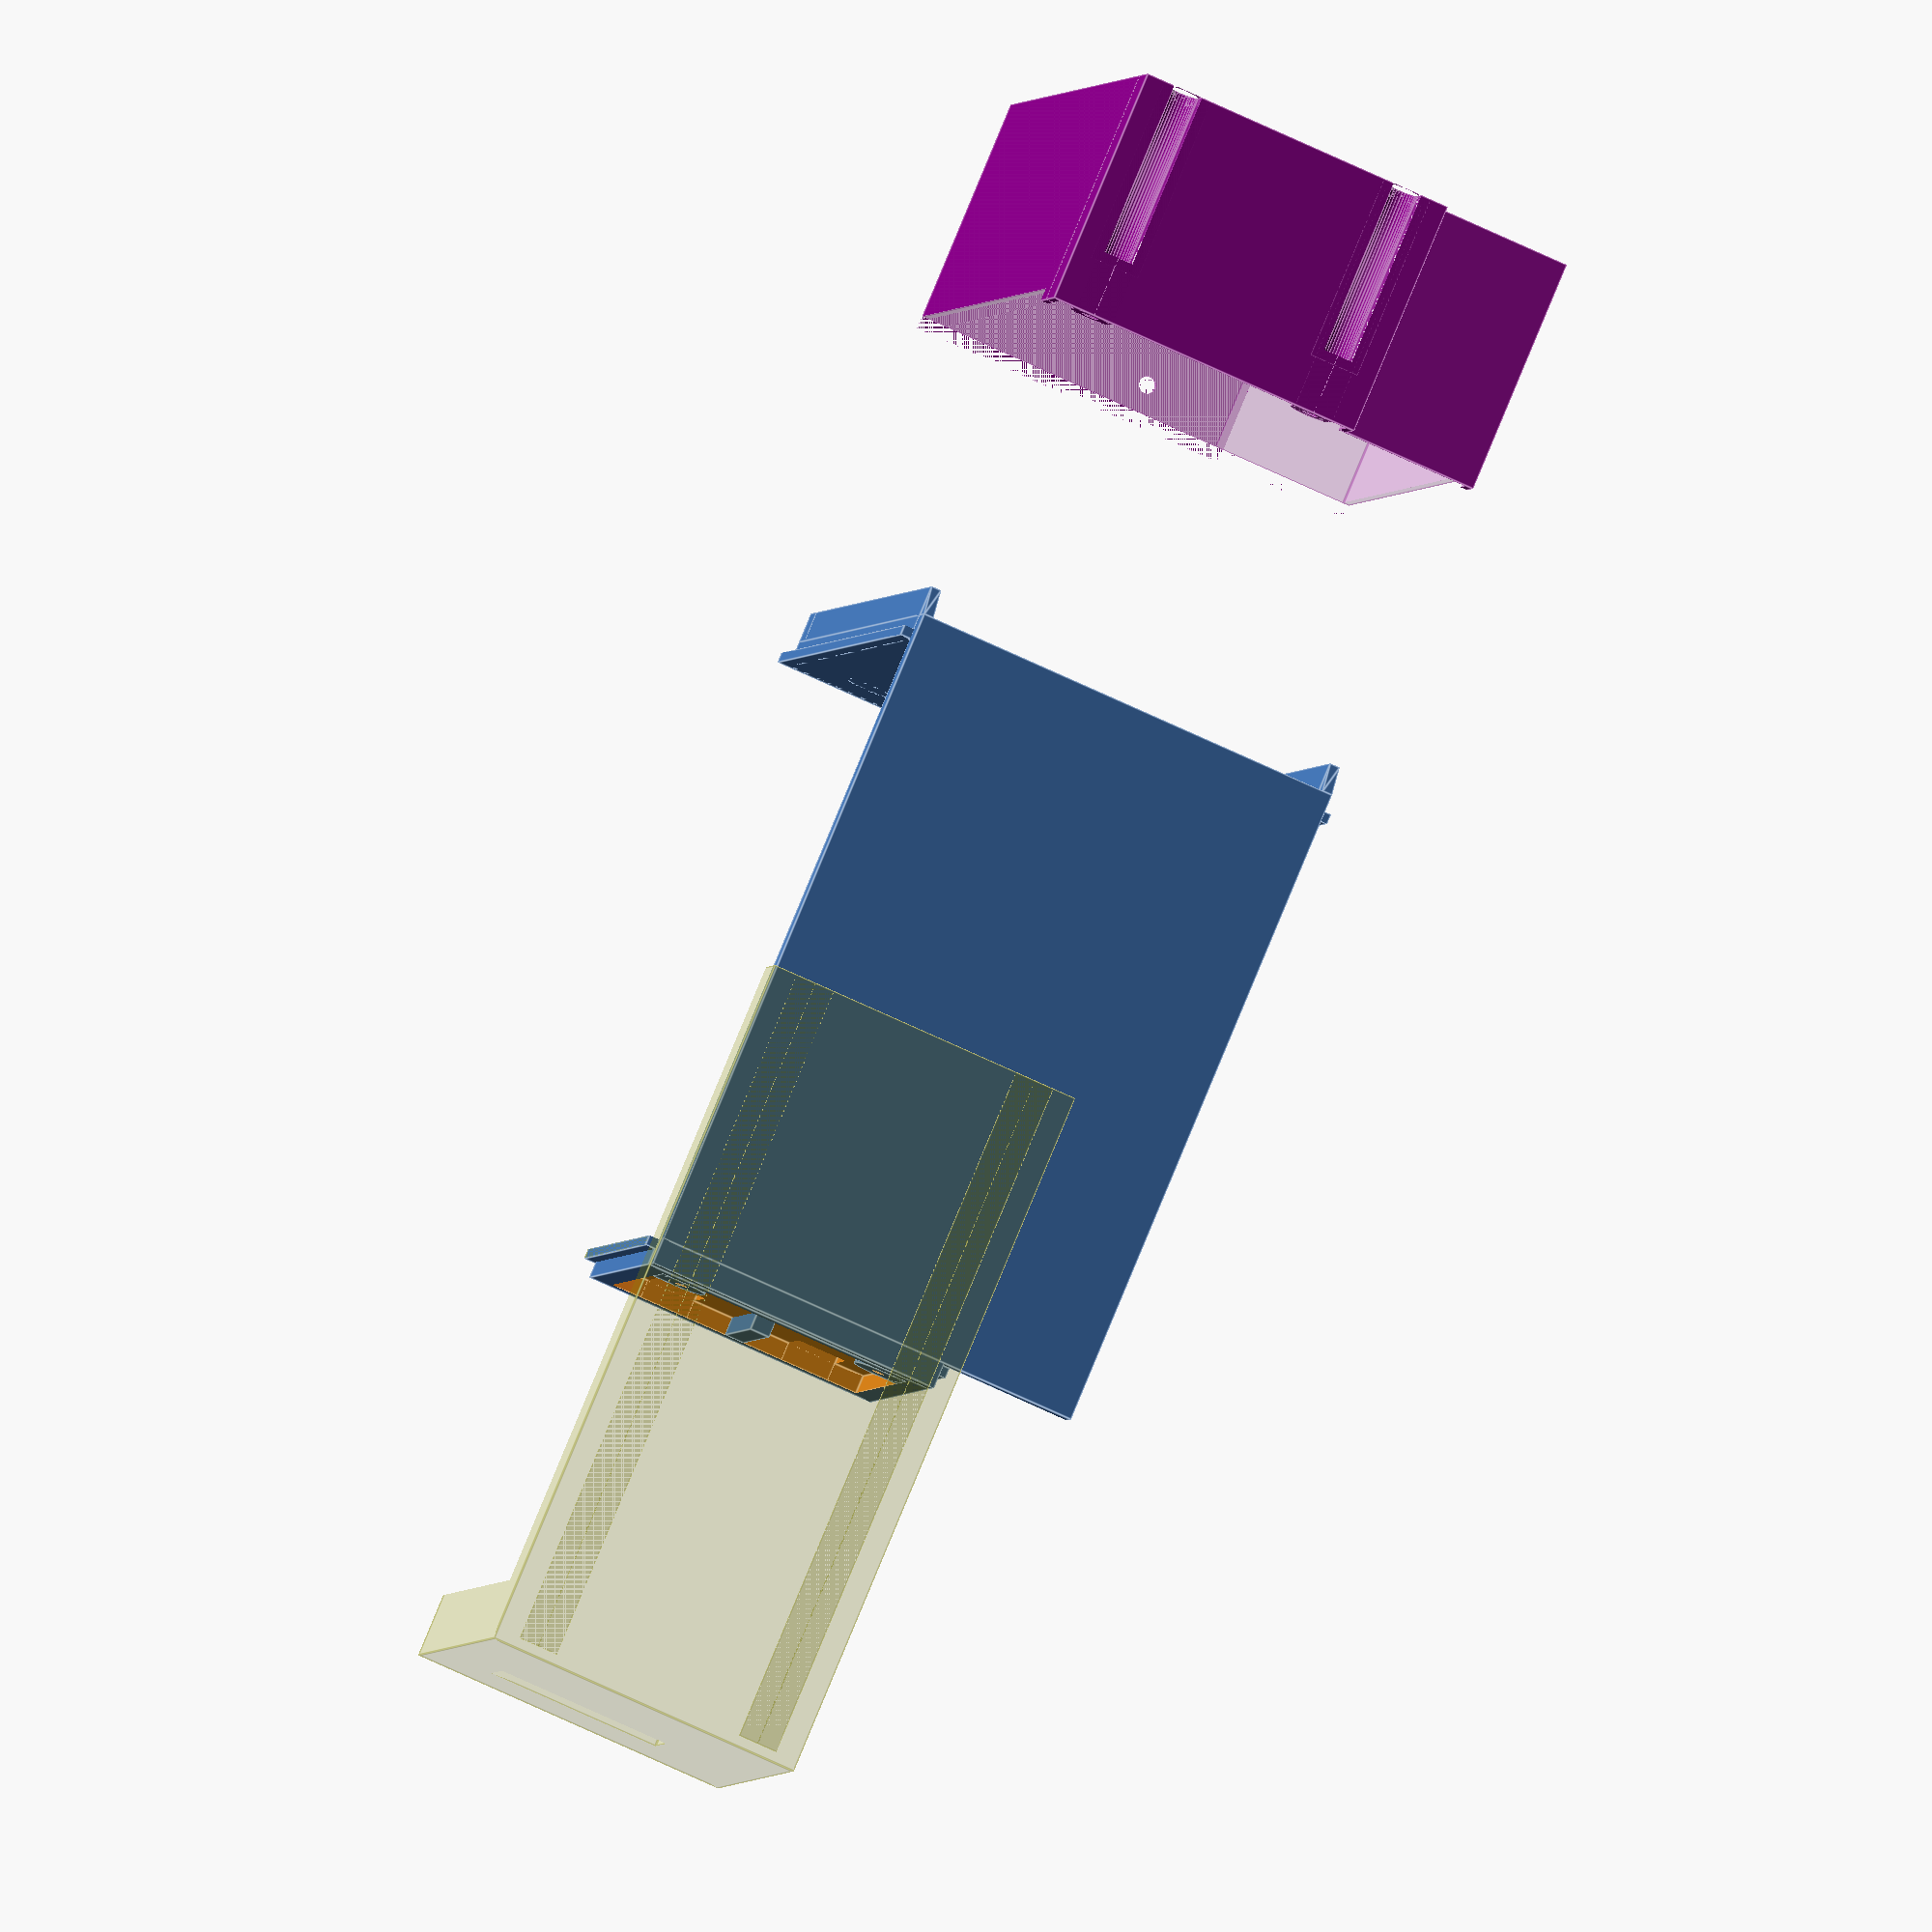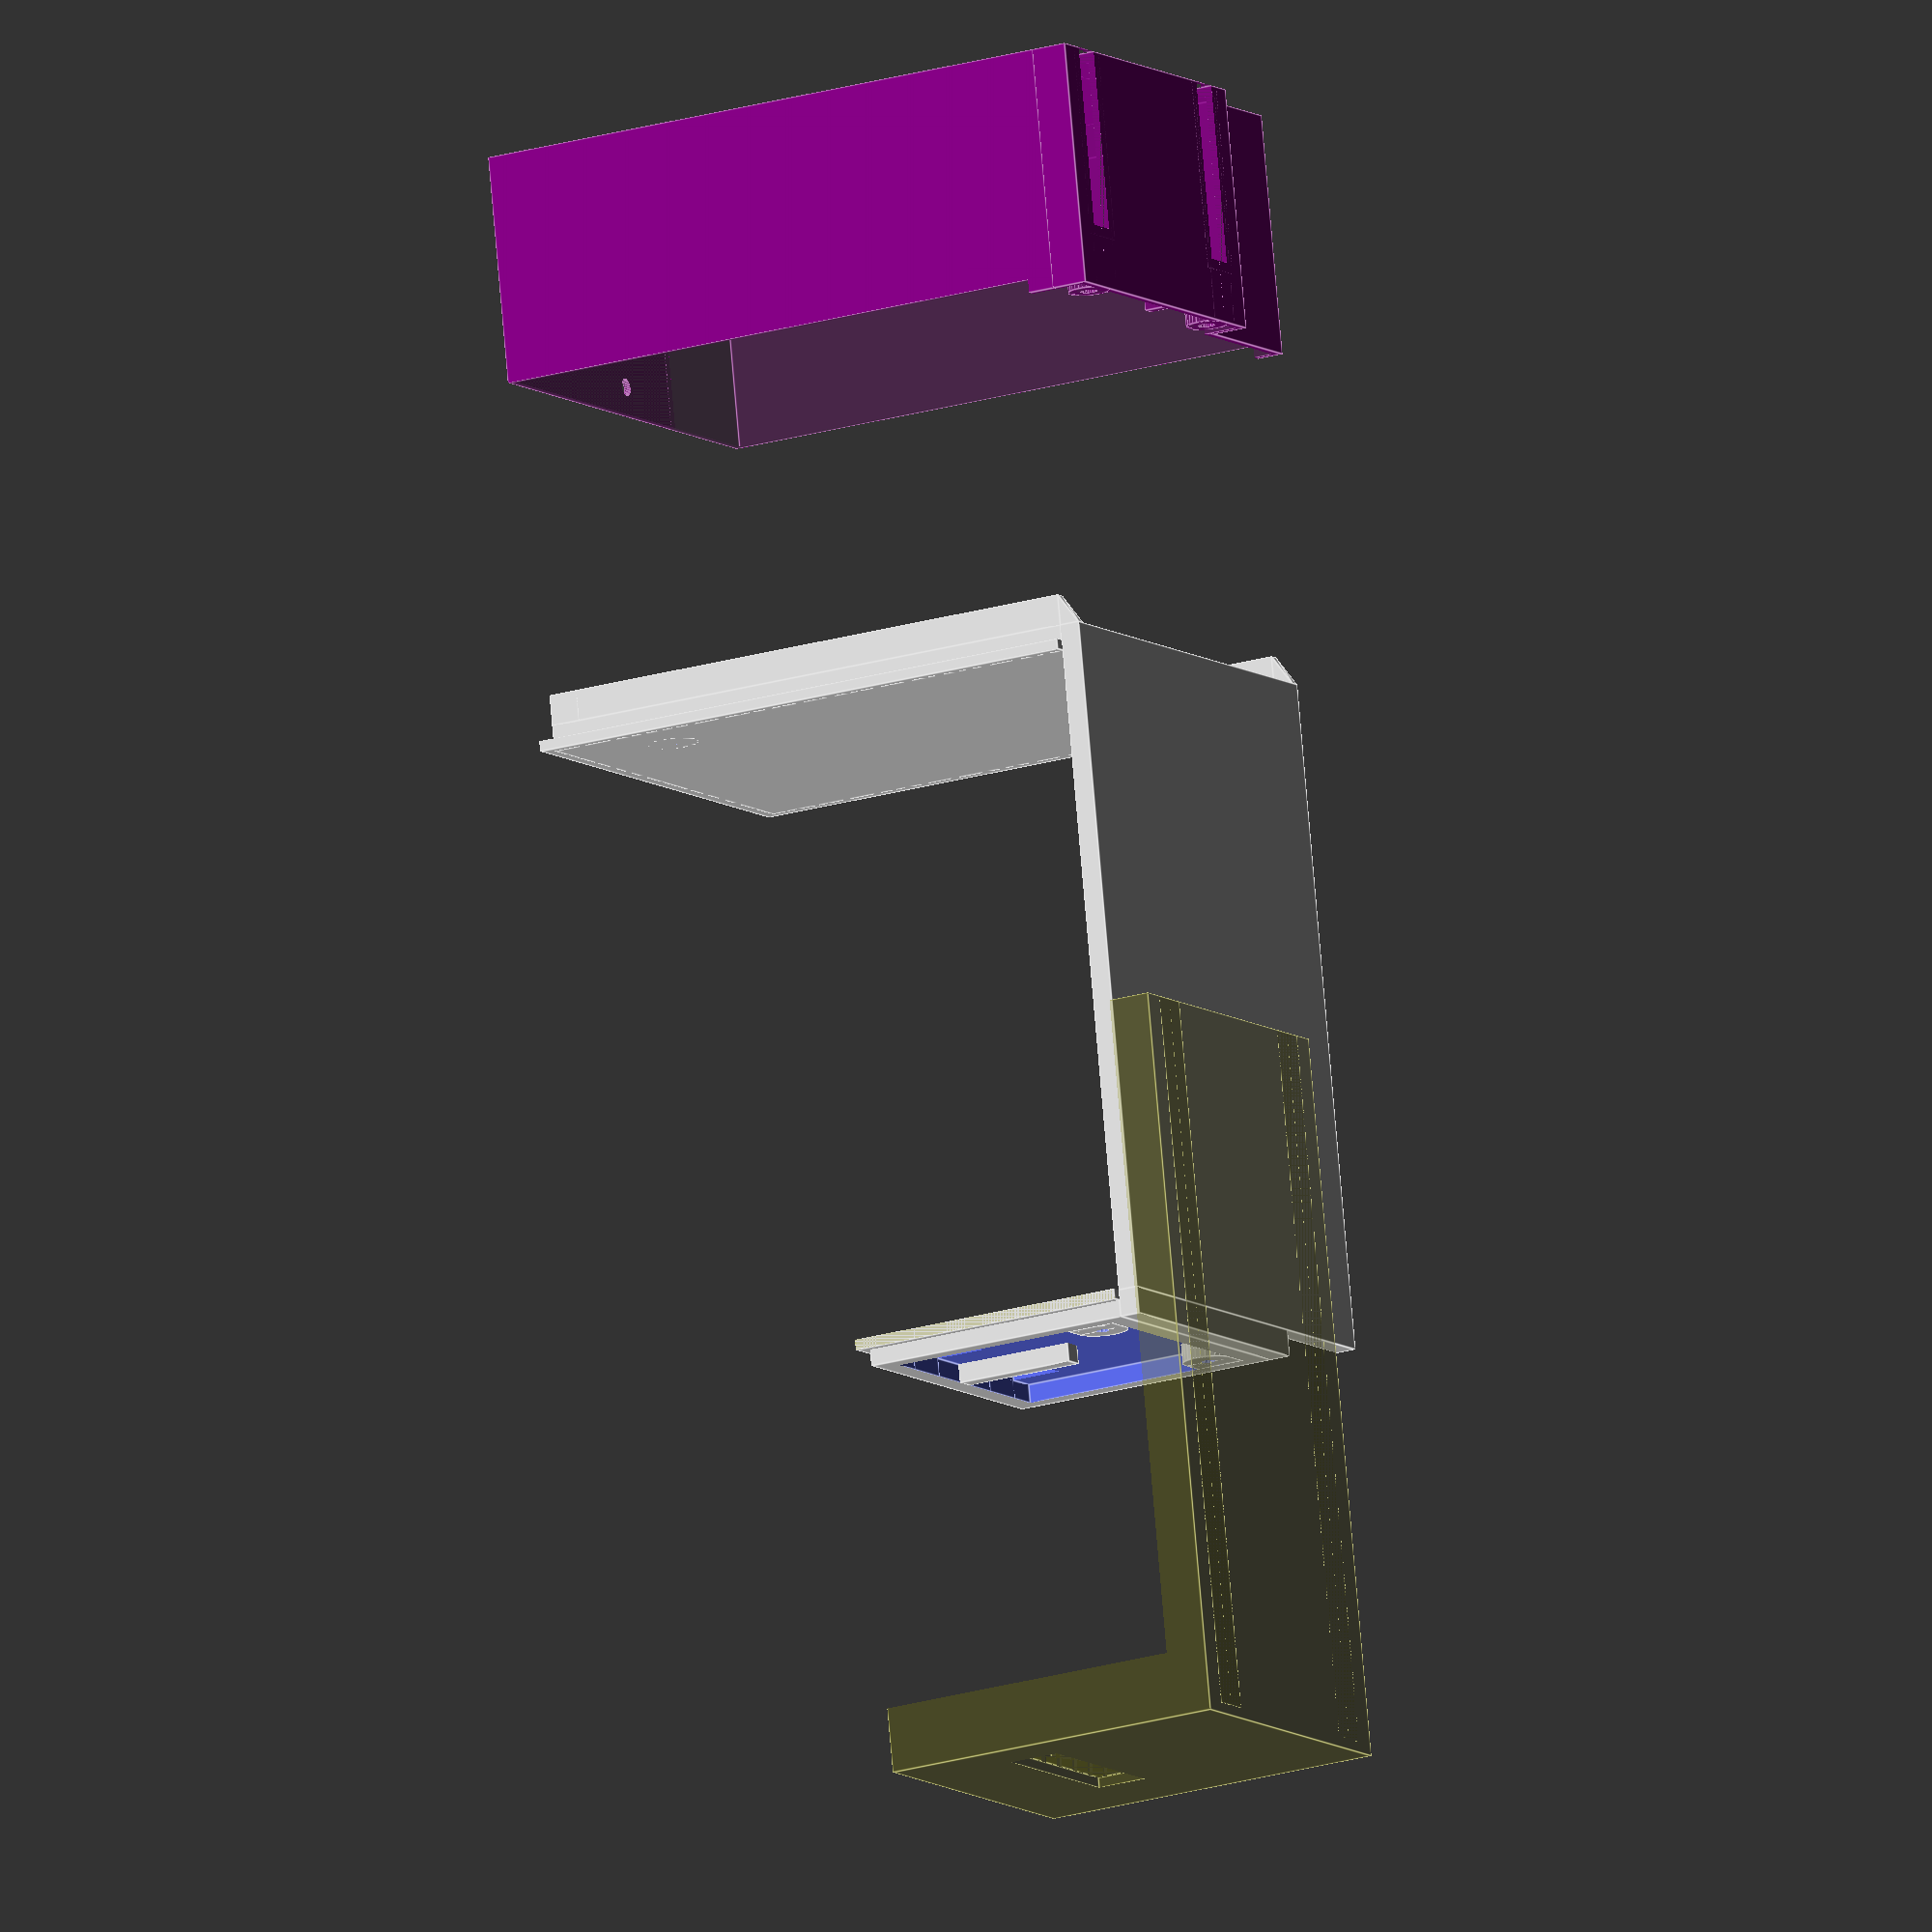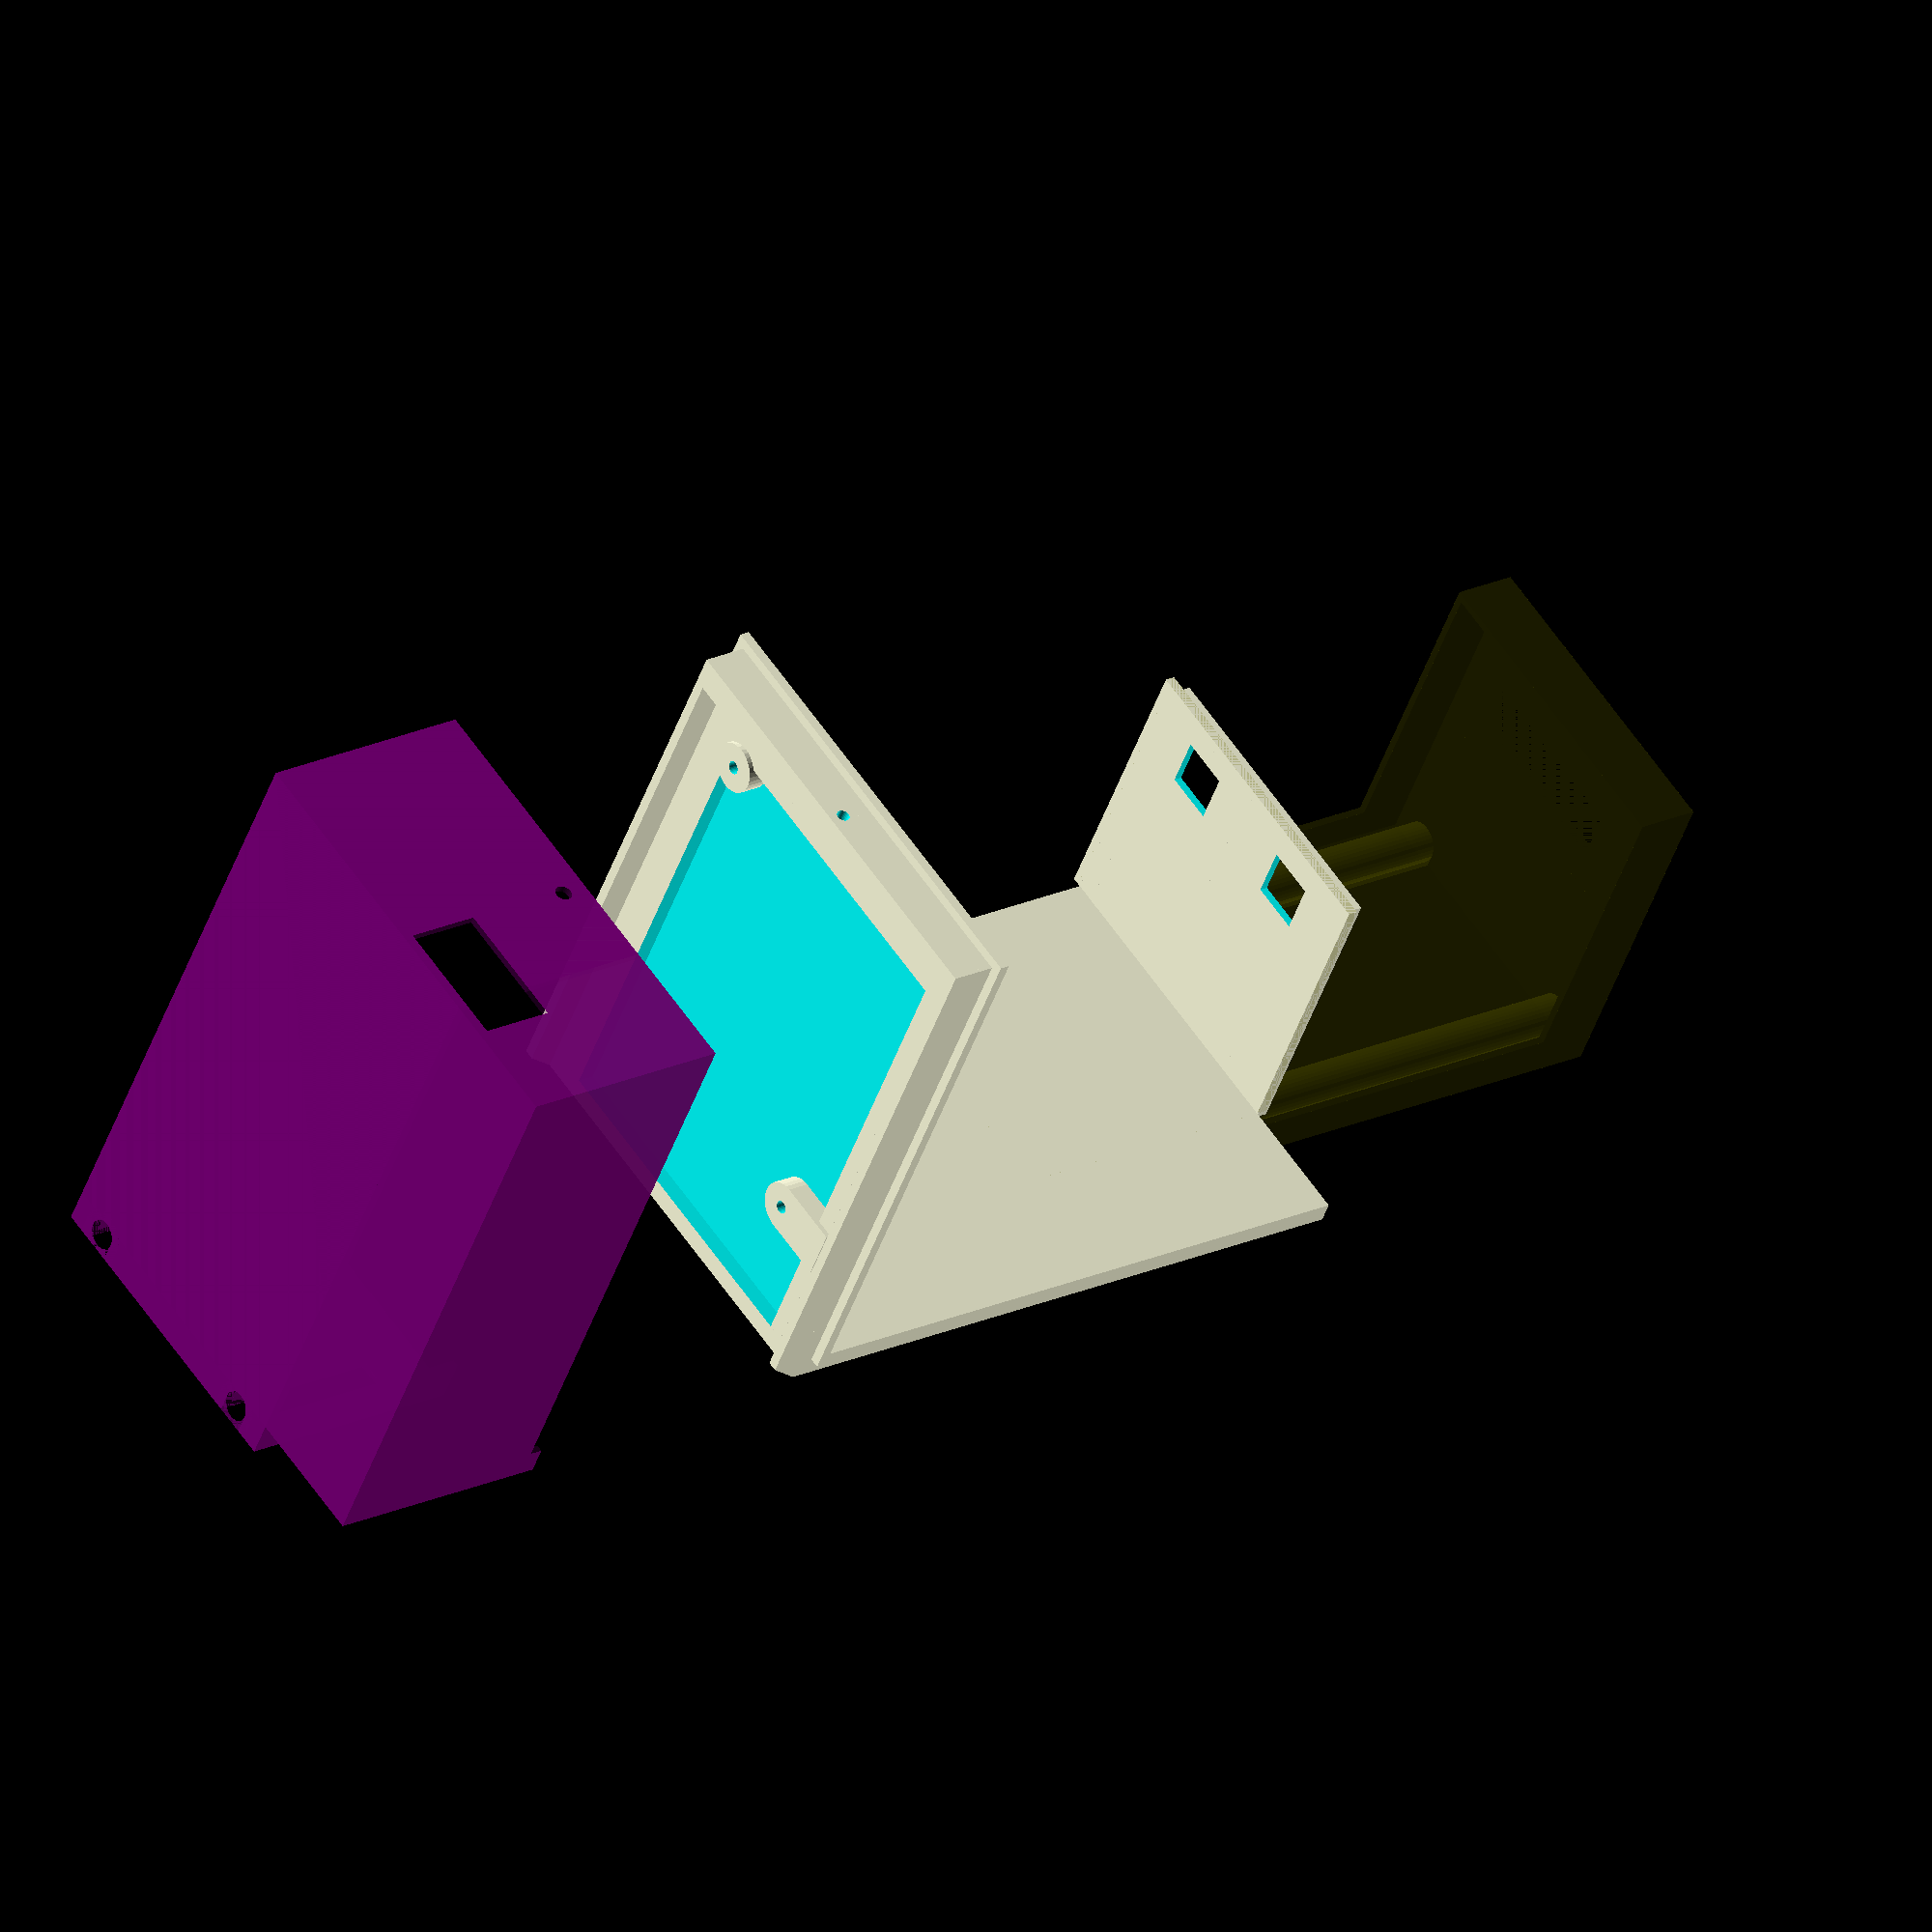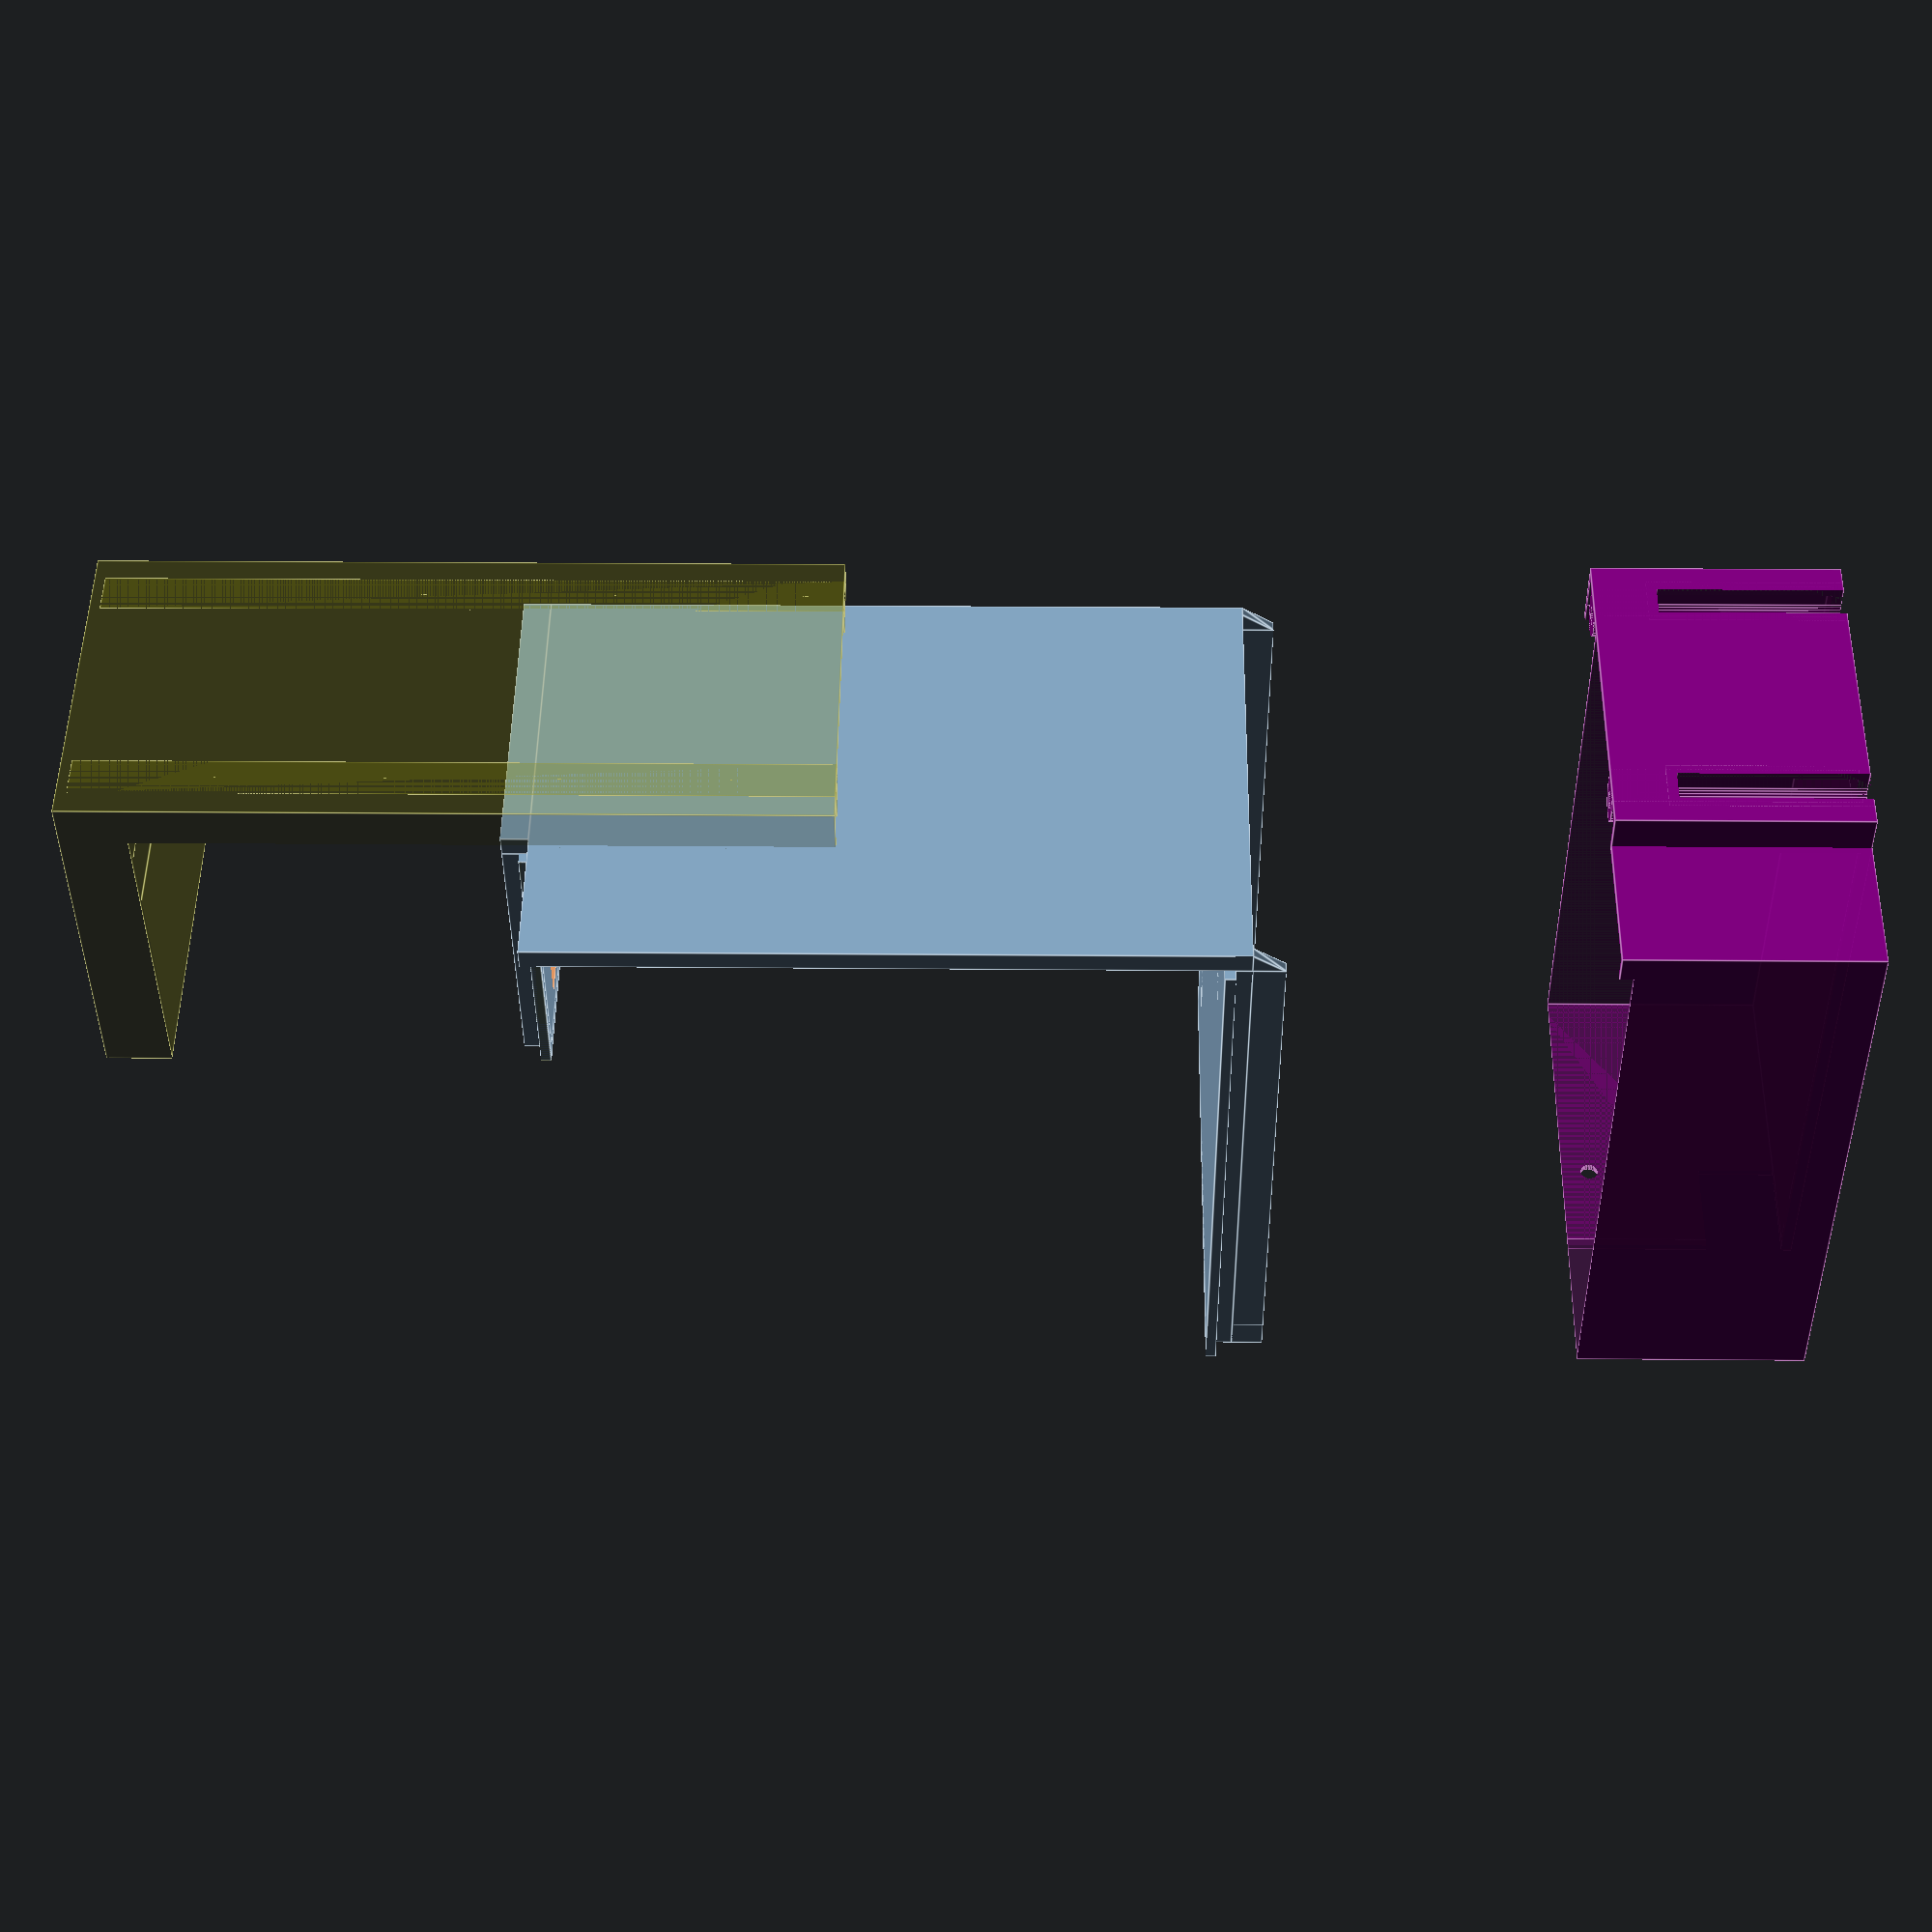
<openscad>
/*
* Open3DOLED is licensed under CC BY-NC-SA 4.0. To view a copy of this license, visit http://creativecommons.org/licenses/by-nc-sa/4.0/
*/

/*
*
* 3D IR Emitter Mount V2.2
*
* Version 0202a: first attempt
* Todo:
*  - 
* 
* Notes:
*  - 
*
*/

/* [TV Settings:] */

// Screen bezel to pixel height dimension (lgc155=11)
tv_bezel_to_pixels_vertical_distance = 20;
/*
  15 mm - LG CX OLED Bezel Only
  13 mm - LG C1 OLED 83
  11 mm - LG C1 OLED 55 and Sony XBR-48A9S Bezel Only
  14 mm - LG C1 OLED 55 and MMK 55MBL-EL Screen protector
  9 mm - LG C2 or C3
  7 mm - LG G3 OLED Bezel Only
  9 mm - Sony X95K MiniLED
  10 mm - Sony X90CL MiniLED
  6.5 mm - Viewsonic XG2431
  16 mm - Hisense 100U7K (used 20mm)
*/

// Screen bezel thickness dimension (lgc155=4.7)
tv_bezel_thickness = 63;
/*
  ** add 1.5 mm for felt and tolerance **
  8 mm - LG CX OLED Bezel Only (measure 8 mm)
  4.7 mm - LG C1 OLED 83 Bezel Only (measured 6.35 mm)
  4.7 mm - LG C1 OLED 55 Bezel Only (measured 4.4 mm)
  29 mm - LG C1 OLED 55 and MMK 55MBL-EL Screen protector
  6.2 mm - LG C2 or C3 Bezel Only
  5.5 mm - Sony XBR-48A9S Bezel Only
  13.5 mm - LG G3 OLED Bezel Only
  32 mm - Sony X95K MiniLED (it has a rounded back so I've made it a little larger than what looks like 30mm any extra can be filled with spacers)
  32 mm - Sony X95CL MiniLED (it has a rounded back so I've made it a little larger than what looks like 30mm any extra can be filled with spacers)
  29 mm - Viewsonic XG2431 (it has a rounded back so we just use the thickest measurement and you will need adhesive on the top bezel.)
  58 mm - Hisense 100U7K (used 63mm)
  
*/

/* [Case Settings:] */

// This is the wall thickness for the case
bevel_w = 1.0; 

// Rows of ledss populated (starting from bottom row)
rows_of_leds_populated = 1;

// thickness of ir led acrylic window sheet
ir_led_window_plastic_thickness = 0;

/* [STL Print Settings:] */
// Orientate modules for ease of printing
orientate_print_ready = "no"; // [yes,no]

/* [PCB Diode Settings:] */

// The vertical position of the photodiode on the sensor pcb (opt101=18, bpw34=21)
sensor_pcb_sensor_vertical_position = 21.0; // bpw34 // measured from top
// sensor_pcb_sensor_vertical_position = 18; // opt101 // measured from top

// This is the width of photosensitive area (6)
photodiode_die_width = 6.0; // actual width is 3 mm but we use a larger value to get more light

// This is how far the photodiode stands of the PCB (opt101=4.3, bpw34=1.8)
photodiode_depth = 1.8; // bpw34  // measured 1.6
// photodiode_depth = 4.3; // opt101

/* [Explode Design Vertically:] */
explode=35;   // [0, 0.5, 35]


/* [Hidden:] */

shift_required = sensor_pcb_sensor_vertical_position - photodiode_die_width / 2 - tv_bezel_to_pixels_vertical_distance;

$fn = 32;
ovr = 0.01;
big = 10;

bevel_d = 1.0;

m1_4_wd_h_st = 1.3; // m1.4 self threading hole diameter
m1_4_wd_h_ch = 1.7;  // m1.4 clear hole diameter  // measured 1.4
m1_4_wd_h_hch = 3.0; // m1.4 head clear hole diameter // measured 2.5 (good to have 3 for the screw driver)


  
main_pcb_wx = 37.5;
main_pcb_wy = 50;
mb_base_er_wx = 1.0;
mb_base_er_wy = 3.0;
mb_base_er_wz = 3.0;
mb_base_w_ox = 2.0+mb_base_er_wx; // mb_base_er_wx mm of this will be for ridges on the sides to stop bending
mb_base_w_oy = 2.0+max(4.0,mb_base_er_wy); // the pro micro pcb needs an extra 4mm of clearance due to overhang.
mb_base_wx_o = main_pcb_wx+2*mb_base_w_ox;
mb_base_wy_o = main_pcb_wy+mb_base_w_oy;
mb_base_w_i = 2.0;
mb_base_wx_i = main_pcb_wx-2*mb_base_w_i;
mb_base_wy_i = main_pcb_wy-mb_base_w_i;
mb_base_bw = 0.8; // backwall
mb_base_d = 2.5; // depth (needs to provide clearance for m1.4 4mm screws minus pcb depth)
mmh_wz = 3; // mount hole
mmh_wr_s = 2.5;
mmh_wr_h = m1_4_wd_h_st/2;
mmh_list = [[34,3.5],[6.5,37.5]];
mbh_wr_h = m1_4_wd_h_st/2; // bottom hole
mt_base_wx_o = main_pcb_wx+2*mb_base_w_ox; // top
mt_base_d = 2;
mt_base_d_eff = mt_base_d+(shift_required > 0 ? shift_required : 0);
mt_base_wz = tv_bezel_thickness+mb_base_d;

sensor_pcb_wx = 26;
sensor_pcb_wy = 23.5;
sensor_pcb_wy_eff = sensor_pcb_wy+(shift_required < 0 ? -shift_required : 0);
sb_base_w_ox = 2.0;
sb_base_w_oy = 2.0;
sb_base_wx_o = sensor_pcb_wx+2*sb_base_w_ox;
sb_base_wy_o = sensor_pcb_wy_eff+sb_base_w_oy;
sb_base_w_i = 0.0;
sb_base_wx_i = sensor_pcb_wx-2*sb_base_w_i;
sb_base_wy_i = sensor_pcb_wy-sb_base_w_i;
sb_base_bw = 0.8; // backwall
sb_base_d = max(2.5, photodiode_depth+sb_base_bw); // depth - needs to be high enough to create a tunnel to reduce sensor crosstalk (and clearance for m1.4 4mm screws minus pcb depth)
ssh_wxy = 5; // sensor hole
ssh_px = [5.5, 20.5];
ssh_py = sensor_pcb_wy-sensor_pcb_sensor_vertical_position+sb_base_w_oy+bevel_w;
sdb_px = 13; // sensor divider bar
sdb_wx = 2;
sdb_wy = 12;
smh_wz = sb_base_d;  // mount hole
smh_wr_s = 2.5;
smh_wr_h = m1_4_wd_h_st/2;
smh_list = [[2.5,21],[23.5,21]];
st_base_wx_o = sensor_pcb_wx+2*sb_base_w_ox; // top
st_base_d = 2;
st_base_wz = sb_base_d;

sensor_o_x = (main_pcb_wx-sensor_pcb_wx+2*mb_base_w_ox-2*sb_base_w_ox)/2;
sensor_o_y = main_pcb_wy+mb_base_w_oy-sensor_pcb_wy_eff-sb_base_w_oy+(shift_required > 0 ? shift_required : 0);
sensor_o_z = -tv_bezel_thickness;

module base() {

  // main board
  translate([0,0,0])
  union() {
    difference() {
      union() {
        // main
        // bevel base
        translate([-mb_base_wx_o/2-bevel_w,0,0])
        cube([mb_base_wx_o+2*bevel_w,mb_base_wy_o+bevel_w,bevel_d]);
        // base
        translate([-mb_base_wx_o/2,bevel_w,0])
        cube([mb_base_wx_o,mb_base_wy_o,mb_base_d]);
        // top
        translate([-mt_base_wx_o/2,mb_base_wy_o+bevel_w-ovr,mb_base_d-mt_base_wz])
        cube([mt_base_wx_o,mt_base_d_eff+ovr,mt_base_wz]);
        // edge ridges
        for (px=[-mb_base_wx_o/2,mb_base_wx_o/2-mb_base_er_wx]) {
          translate([px,bevel_w,mb_base_d-ovr])
          cube([mb_base_er_wx,mb_base_wy_o,mb_base_er_wz+ovr]);
          translate([px+mb_base_er_wx,bevel_w+mb_base_wy_o,mb_base_d-ovr])
          rotate([0,-90,0])
          linear_extrude(mb_base_er_wx)
          polygon([[-ovr,-ovr],[-ovr,mt_base_d_eff],[mb_base_er_wz,-ovr]]);
        }
        translate([-mb_base_wx_o/2,bevel_w,mb_base_d-ovr])
        cube([mb_base_wx_o,mb_base_er_wy,mb_base_er_wz+ovr]);
      }
      union() {
        // pcb cutaway
        translate([-mb_base_wx_i/2,mb_base_w_oy+bevel_w+mb_base_w_i,mb_base_bw])
        cube([mb_base_wx_i,mb_base_wy_i,mb_base_d-
  mb_base_bw+ovr]);
        // bottom hole
        translate([0,bevel_w-ovr,mb_base_d+mb_base_er_wz/2])
        rotate([-90,0,0])
        cylinder(h=mb_base_er_wy+2*ovr,r=mbh_wr_h);
      }
    }
    difference() {
      union() {
        // mounting hole standoff
        for (h=mmh_list) {
          translate([h[0]-main_pcb_wx/2,h[1]+mb_base_w_oy+bevel_w,0])
          cylinder(h=mmh_wz, r=mmh_wr_s);
        }
        translate([-main_pcb_wx/2,mmh_list[1][1]+mb_base_w_oy+bevel_w-mmh_wr_s,0])
        cube([mmh_list[1][0],2*mmh_wr_s,mmh_wz]);
      }
      union() {
        for (h=mmh_list) {
          // mounting hole
          translate([h[0]-main_pcb_wx/2,h[1]+mb_base_w_oy+bevel_w,-ovr])
          cylinder(h=mmh_wz+2*ovr, r=mmh_wr_h);
        }
      }
    }
  }
    
  // sensor board
  translate([sensor_o_x,sensor_o_y,sensor_o_z])
  rotate([0,180,0])
  union() {
    difference() {
      union() {
        // main
        // bevel base
        translate([-sb_base_wx_o/2-bevel_w,0,0])
        cube([sb_base_wx_o+2*bevel_w,sb_base_wy_o+bevel_w,bevel_d]);
        // base
        translate([-sb_base_wx_o/2,bevel_w,0])
        cube([sb_base_wx_o,sb_base_wy_o,sb_base_d]);
        // top
        translate([-st_base_wx_o/2,sb_base_wy_o+bevel_w-ovr,-ovr])
        cube([st_base_wx_o,st_base_d+ovr,st_base_wz+ovr]);
      }
      // pcb cutaway
      union() {
        translate([-sb_base_wx_i/2,sb_base_w_oy+bevel_w+sb_base_w_i,sb_base_bw])
        cube([sb_base_wx_i,sb_base_wy_i,sb_base_d-
  sb_base_bw+ovr]);
      }
      // photodiode cutaways
      union() {
        for (x=ssh_px) {
          translate([x-sensor_pcb_wx/2-ssh_wxy/2, ssh_py-ssh_wxy/2,-ovr])
          cube([ssh_wxy,ssh_wxy,sb_base_d+2*ovr]);
        }
      }
    }
    difference() {
      union() {
        // mounting hole standoff
        for (h=smh_list) {
          translate([h[0]-sensor_pcb_wx/2,h[1]+sb_base_w_oy+bevel_w,0])
          cylinder(h=smh_wz, r=smh_wr_s);
        }
        /*
        translate([-sensor_pcb_wx/2+smh_list[0][0]-smh_wr_s,sb_base_w_oy+bevel_w,0])
        cube([2*smh_wr_s,smh_list[0][1],smh_wz]);
        */
        translate([-sensor_pcb_wx/2,smh_list[0][1]+sb_base_w_oy+bevel_w-smh_wr_s,0])
        cube([smh_list[0][0],2*smh_wr_s,smh_wz]);
        translate([sensor_pcb_wx/2-smh_list[0][0],smh_list[0][1]+sb_base_w_oy+bevel_w-smh_wr_s,0])
        cube([smh_list[0][0],2*smh_wr_s,smh_wz]);
        translate([-sensor_pcb_wx/2+sdb_px-sdb_wx/2,sb_base_w_oy+bevel_w,0])
        cube([sdb_wx,sdb_wy,smh_wz]);
      }
      union() {
        for (h=smh_list) {
          // mounting hole
          translate([h[0]-sensor_pcb_wx/2,h[1]+sb_base_w_oy+bevel_w,-ovr])
          cylinder(h=smh_wz+2*ovr, r=smh_wr_h);
        }
      }
    }
  }
}

cover_tol = 0.3; // this is how much tolerance to allow between the cover and the bevel inner edge.
cover_screw_vertical_pos = 1;

mc_mh_wr_s = 2;
mc_mh_wr_h_ch = m1_4_wd_h_ch/2;
mc_mh_wr_h_hch = m1_4_wd_h_hch/2;
mc_mh_wr_st = mc_mh_wr_h_hch+1; // 1 gives a double wall
mc_bh_wr_h_ch = m1_4_wd_h_ch/2;
//cover_channel_width = mc_mh_wr_s+mc_mh_wr_st-bevel_w+0.5; // cable channel and securing screw mount
cover_channel_width = 2*mc_mh_wr_s-bevel_w+0.5; // cable channel and securing screw mount

main_pcb_wh = 20.0; // components and pcb // measured 17.6
mc_cc_wy = cover_channel_width;
mc_p1_px = mb_base_wx_o/2-sb_base_wx_o;
mc_usbh_px = 6; // should be 7 but appears to actually be 6
mc_usbh_pz = 15;
mc_usbh_wx = 13;
mc_usbh_wz = main_pcb_wh+mb_base_d-mc_usbh_pz;
mc_ts_wx = 1.2;
mc_ts_wy = 4;
mc_mh_pz_st = 5;
mc_mh_pxl = [main_pcb_wx/2-sensor_pcb_wx*0.05+mb_base_w_ox-sb_base_w_ox,main_pcb_wx/2-sensor_pcb_wx*0.95+mb_base_w_ox-sb_base_w_ox];
mc_mh_py = mb_base_wy_o+mt_base_d_eff+mc_cc_wy+2*bevel_w-mc_mh_wr_s;



module cover_main() {
  union () {
    difference() {
      union() {
        // main cover p1
        translate([mc_p1_px-bevel_w,0,0])
        cube([sb_base_wx_o+2*bevel_w,mb_base_wy_o+mt_base_d_eff+mc_cc_wy+2*bevel_w,main_pcb_wh+mb_base_d+bevel_w]);
        // main cover p2
        translate([-mb_base_wx_o/2-bevel_w,0,0])
        cube([mb_base_wx_o+2*bevel_w,mb_base_wy_o+mt_base_d_eff+2*bevel_w,main_pcb_wh+mb_base_d+bevel_w]);
      }
      union() {
        // main cutaway p1
        translate([mc_p1_px-cover_tol,bevel_w-cover_tol,-ovr])
        cube([sb_base_wx_o+2*cover_tol,mb_base_wy_o+2*cover_tol+mt_base_d_eff+mc_cc_wy,main_pcb_wh+mb_base_d]);
        // main cutaway p2
        translate([-mb_base_wx_o/2-cover_tol,bevel_w-cover_tol,-ovr])
        cube([mb_base_wx_o+2*cover_tol,mb_base_wy_o+2*cover_tol+mt_base_d_eff,main_pcb_wh+mb_base_d]);
        // secondary cutaway
        translate([-mb_base_wx_o/2-bevel_w-2*ovr,-ovr,-ovr])
        cube([mb_base_wx_o+2*bevel_w+4*ovr,mb_base_wy_o+bevel_w+cover_tol+ovr,bevel_d+cover_tol+ovr]);
        // usb cutaway
        translate([-main_pcb_wx/2+mc_usbh_px,-ovr,mc_usbh_pz-ovr])
        cube([mc_usbh_wx,bevel_w+2*ovr,mc_usbh_wz]);
        for (mc_mh_px=mc_mh_pxl) {
          // mounting hole
          translate([mc_mh_px,mc_mh_py,-ovr])
          cylinder(h=main_pcb_wh+mb_base_d+bevel_w+2*ovr,r=mc_mh_wr_h_ch);
          // mounting hole top
          translate([mc_mh_px,mc_mh_py,mc_mh_pz_st+bevel_w])
          cylinder(h=main_pcb_wh+mb_base_d-mc_mh_pz_st+bevel_w+ovr,r=mc_mh_wr_h_hch);
          translate([mc_mh_px-mc_mh_wr_h_hch,mc_mh_py,mc_mh_pz_st+bevel_w])
          cube([2*mc_mh_wr_h_hch,mc_mh_wr_h_hch+big,main_pcb_wh+mb_base_d-mc_mh_pz_st+bevel_w]);
        }
        // bottom hole
        translate([0,-ovr,mb_base_d+mb_base_er_wz/2])
        rotate([-90,0,0])
        cylinder(h=bevel_w+2*ovr,r=mc_bh_wr_h_ch);
      }
    }
    difference() {
      intersection() {
        union() {
          for (mc_mh_px=mc_mh_pxl) {
            // mounting hole standoff
            translate([mc_mh_px,mc_mh_py,0])
            cylinder(h=main_pcb_wh+mb_base_d,r=mc_mh_wr_s);
            translate([mc_mh_px-mc_mh_wr_s,mc_mh_py,0])
            cube([2*mc_mh_wr_s,mb_base_wy_o+mt_base_d_eff+mc_cc_wy+2*bevel_w-mc_mh_py,main_pcb_wh+mb_base_d]);
            // mounting hole standoff top
            translate([mc_mh_px,mc_mh_py,mc_mh_pz_st])
            cylinder(h=main_pcb_wh+mb_base_d-mc_mh_pz_st+bevel_w,r=mc_mh_wr_st);
            translate([mc_mh_px-mc_mh_wr_st,mc_mh_py,mc_mh_pz_st])
            cube([2*mc_mh_wr_st,mb_base_wy_o+mt_base_d_eff+mc_cc_wy+2*bevel_w-mc_mh_py,main_pcb_wh+mb_base_d-mc_mh_pz_st+bevel_w]);
            // main cover top supports
            for (px_wy=[[-mb_base_wx_o/2+mb_base_er_wx+cover_tol,mc_ts_wy],[mc_mh_pxl[1]-mc_ts_wx/2,mc_ts_wy+cover_channel_width],[mc_mh_pxl[0]-mc_ts_wx/2,mc_ts_wy+cover_channel_width]]) {
              translate([px_wy[0],mb_base_wy_o+mt_base_d_eff+cover_tol+bevel_w-mc_ts_wy,mb_base_d-ovr])
              cube([mc_ts_wx,px_wy[1]+ovr,main_pcb_wh+2*ovr]);
            }
          }
        }
      union() {
        // main cover p1 (same as above)
        translate([mc_p1_px-bevel_w,0,0])
        cube([sb_base_wx_o+2*bevel_w,mb_base_wy_o+mt_base_d_eff+mc_cc_wy+2*bevel_w,main_pcb_wh+mb_base_d+bevel_w]);
        // main cover p2 (same as above)
        translate([-mb_base_wx_o/2-bevel_w,0,0])
        cube([mb_base_wx_o+2*bevel_w,mb_base_wy_o+mt_base_d_eff+2*bevel_w,main_pcb_wh+mb_base_d+bevel_w]);
      }
      }
      union() {
        for (mc_mh_px=mc_mh_pxl) {
          // mounting hole
          translate([mc_mh_px,mc_mh_py,-ovr])
          cylinder(h=main_pcb_wh+mb_base_d+bevel_w+2*ovr,r=mc_mh_wr_h_ch);
          // mounting hole top
          translate([mc_mh_px,mc_mh_py,mc_mh_pz_st+bevel_w])
          cylinder(h=main_pcb_wh+mb_base_d-mc_mh_pz_st+ovr,r=mc_mh_wr_h_hch);
          translate([mc_mh_px-mc_mh_wr_h_hch,mc_mh_py,mc_mh_pz_st+bevel_w])
          cube([2*mc_mh_wr_h_hch,mc_mh_wr_h_hch+big,main_pcb_wh+mb_base_d-mc_mh_pz_st]);
        }
      }
    }
  }
}

sensor_pcb_wh = 4.0; // components and pcb // measured 3.14 mm but we need room for cables to bend over
sc_cc_wy = cover_channel_width;
sc_irh_px = 2.5; // ir hole
sc_irh_py = 7;
sc_irh_wx = 17.5;
sc_irh_wy = (rows_of_leds_populated == 2 ? 18-sc_irh_py : (rows_of_leds_populated == 1 ? 12-sc_irh_py : 0));
sc_irw_ww = 3.5; // ir window  
sc_irw_px = 2.5-sc_irw_ww;
sc_irw_py = 7-sc_irw_ww;
sc_irw_wz = ir_led_window_plastic_thickness;
sc_irw_wx = sc_irh_wx+2*sc_irw_ww; 
sc_irw_wy = sc_irh_wy+2*sc_irw_ww;
sc_mh_wr_s = 2;
sc_mh_wr_h_st = m1_4_wd_h_st/2;
sc_mh_pxl = [-sensor_pcb_wx*0.45,sensor_pcb_wx*0.45];
sc_mh_py = sb_base_wy_o+st_base_d+sc_cc_wy+bevel_w-cover_screw_vertical_pos;

module cover_sensor() {
  translate([sensor_o_x,sensor_o_y,sensor_o_z])
  rotate([0,180,0])
  union () {
    difference() {
      union() {
        // main cover
        translate([-sb_base_wx_o/2-bevel_w,0,-tv_bezel_thickness])
        cube([sb_base_wx_o+2*bevel_w,sb_base_wy_o+st_base_d+sc_cc_wy+2*bevel_w,sensor_pcb_wh+sc_irw_wz+sb_base_d+tv_bezel_thickness+bevel_w]);
      }
      union() {
        // main cutaway
        translate([-sb_base_wx_o/2-cover_tol,bevel_w-cover_tol,-tv_bezel_thickness-ovr])
        cube([sb_base_wx_o+2*cover_tol,sb_base_wy_o+2*cover_tol+st_base_d+sc_cc_wy,sensor_pcb_wh+sb_base_d+tv_bezel_thickness]);
        // secondary cutaway
        translate([-sb_base_wx_o/2-bevel_w-2*ovr,-ovr,-tv_bezel_thickness-ovr])
        cube([sb_base_wx_o+2*bevel_w+4*ovr,sb_base_wy_o+st_base_d+bevel_w+cover_tol+ovr,tv_bezel_thickness+bevel_d+cover_tol+ovr]);
        // ir window cutaway
        translate([-sensor_pcb_wx/2+sc_irw_px,sb_base_w_oy+bevel_w+sc_irw_py,sensor_pcb_wh+sb_base_d-ovr])
        cube([sc_irw_wx,sc_irw_wy,sc_irw_wz+2*ovr]);
        // ir led cutaway
        translate([-sensor_pcb_wx/2+sc_irh_px,sb_base_w_oy+bevel_w+sc_irh_py,sensor_pcb_wh++sb_base_d-ovr])
        cube([sc_irh_wx,sc_irh_wy,bevel_d+sc_irw_wz+2*ovr]);
      }
    }
    difference() {
      union() {
        for (sc_mh_px=sc_mh_pxl) {
          // mounting hole standoff
          translate([sc_mh_px,sc_mh_py,-tv_bezel_thickness])
          cylinder(h=sensor_pcb_wh+sc_irw_wz+sb_base_d+tv_bezel_thickness,r=sc_mh_wr_s);
          translate([sc_mh_px-sc_mh_wr_s,sc_mh_py,-tv_bezel_thickness])
          cube([2*sc_mh_wr_s,sb_base_wy_o+st_base_d+sc_cc_wy+2*bevel_w-sc_mh_py,sensor_pcb_wh+sc_irw_wz+sb_base_d+tv_bezel_thickness]);
        }
      }
      union() {
        for (sc_mh_px=sc_mh_pxl) {
          // mounting hole
          translate([sc_mh_px,sc_mh_py,-tv_bezel_thickness-ovr])
          cylinder(h=sensor_pcb_wh+sc_irw_wz+sb_base_d+tv_bezel_thickness+ovr,r=sc_mh_wr_h_st);
        }
      }
    }
  }
}


build_base = 0;
build_cover_main = 0;
build_cover_sensor = 0;

if (orientate_print_ready == "yes") {
  translate([0,0,mb_base_wy_o+bevel_w+mt_base_d_eff])rotate([-90,0,0])base();
  translate([+mb_base_wx_o+2*bevel_w+5,0,main_pcb_wh+mb_base_d+bevel_w])rotate([180,0,0])cover_main();
  translate([-mb_base_wx_o-2*bevel_w-5,-mb_base_wy_o-bevel_w-mt_base_d_eff,sensor_pcb_wh+sb_base_d+tv_bezel_thickness+bevel_w])cover_sensor();
}
else if (build_base == 1)
{
  base();
}
else if (build_cover_main == 1)
{
  cover_main();
}
else if (build_cover_sensor == 1)
{
  cover_sensor();
}
else {
  base();
  color(c=[0.5,0,0.5,0.25])translate([0,0,explode])cover_main();
  color(c=[0.5,0.5,0,0.25])translate([0,0,-explode])cover_sensor();
}
</openscad>
<views>
elev=277.8 azim=347.0 roll=202.5 proj=o view=edges
elev=101.9 azim=119.0 roll=4.9 proj=o view=edges
elev=338.5 azim=209.4 roll=50.9 proj=o view=solid
elev=156.9 azim=153.6 roll=269.1 proj=p view=edges
</views>
